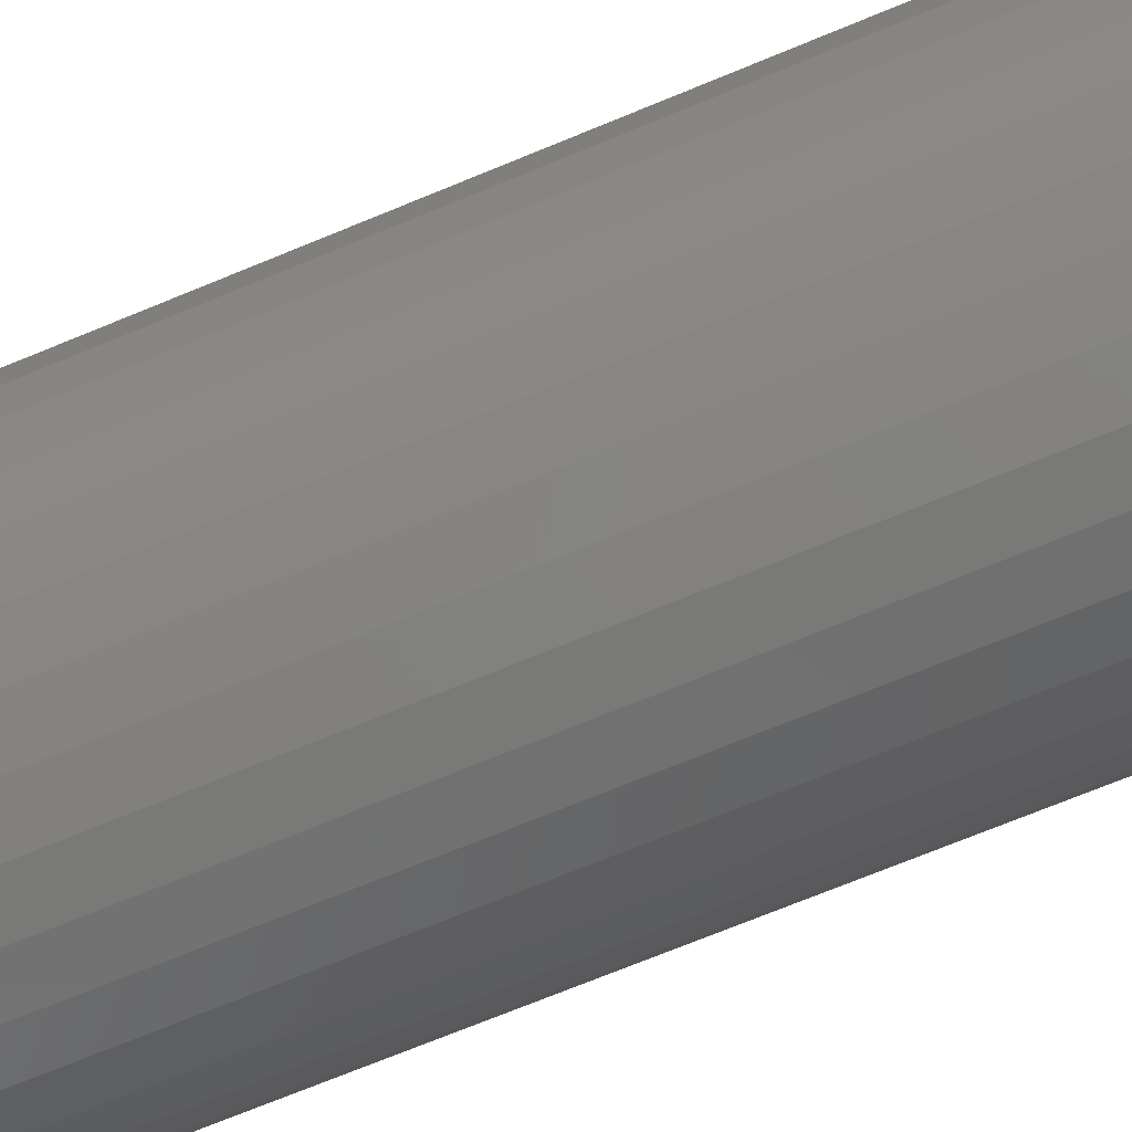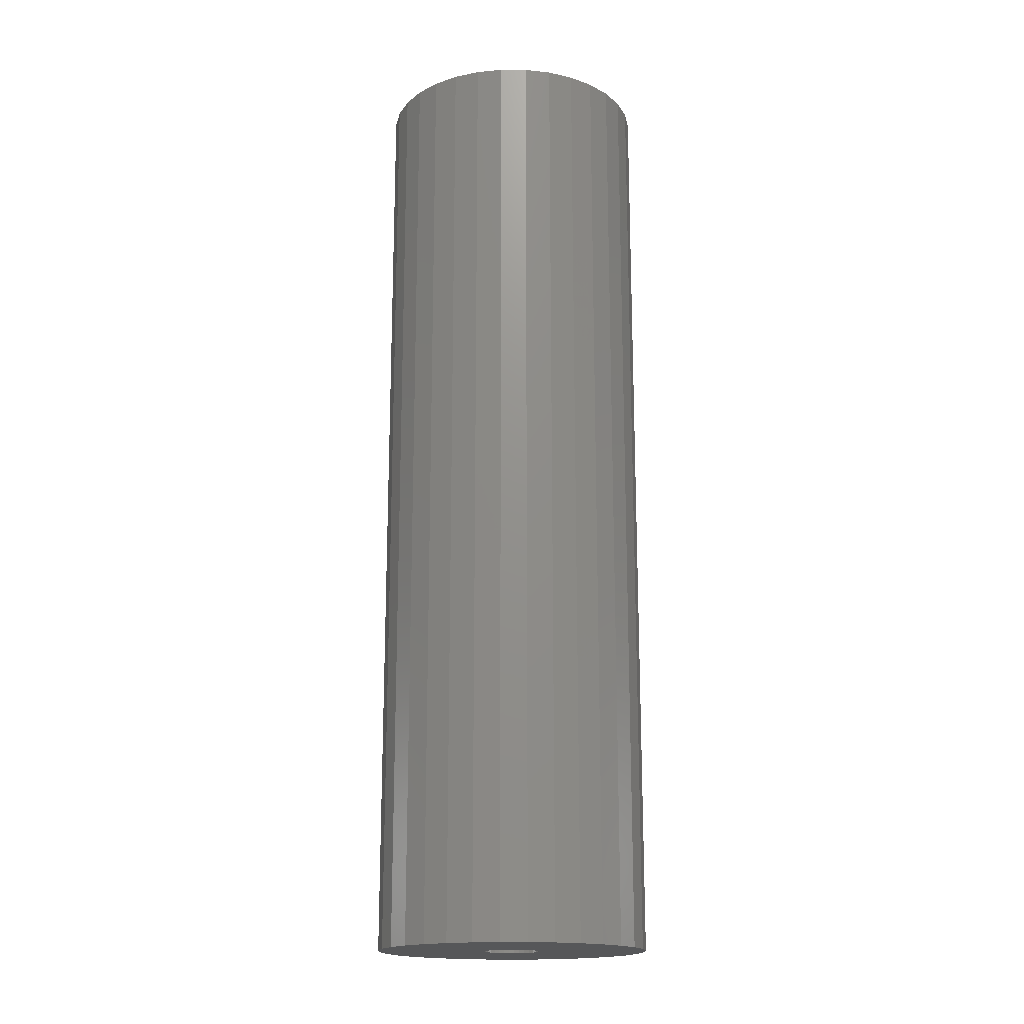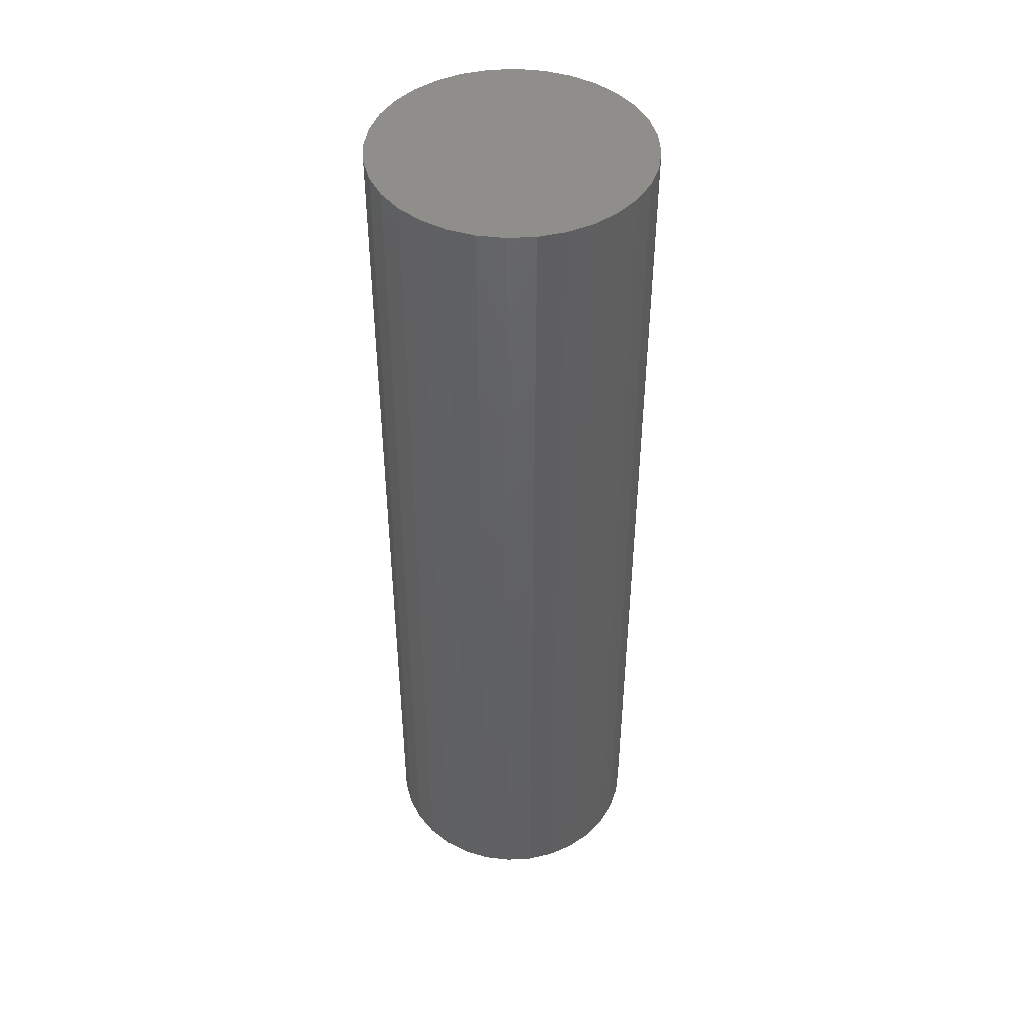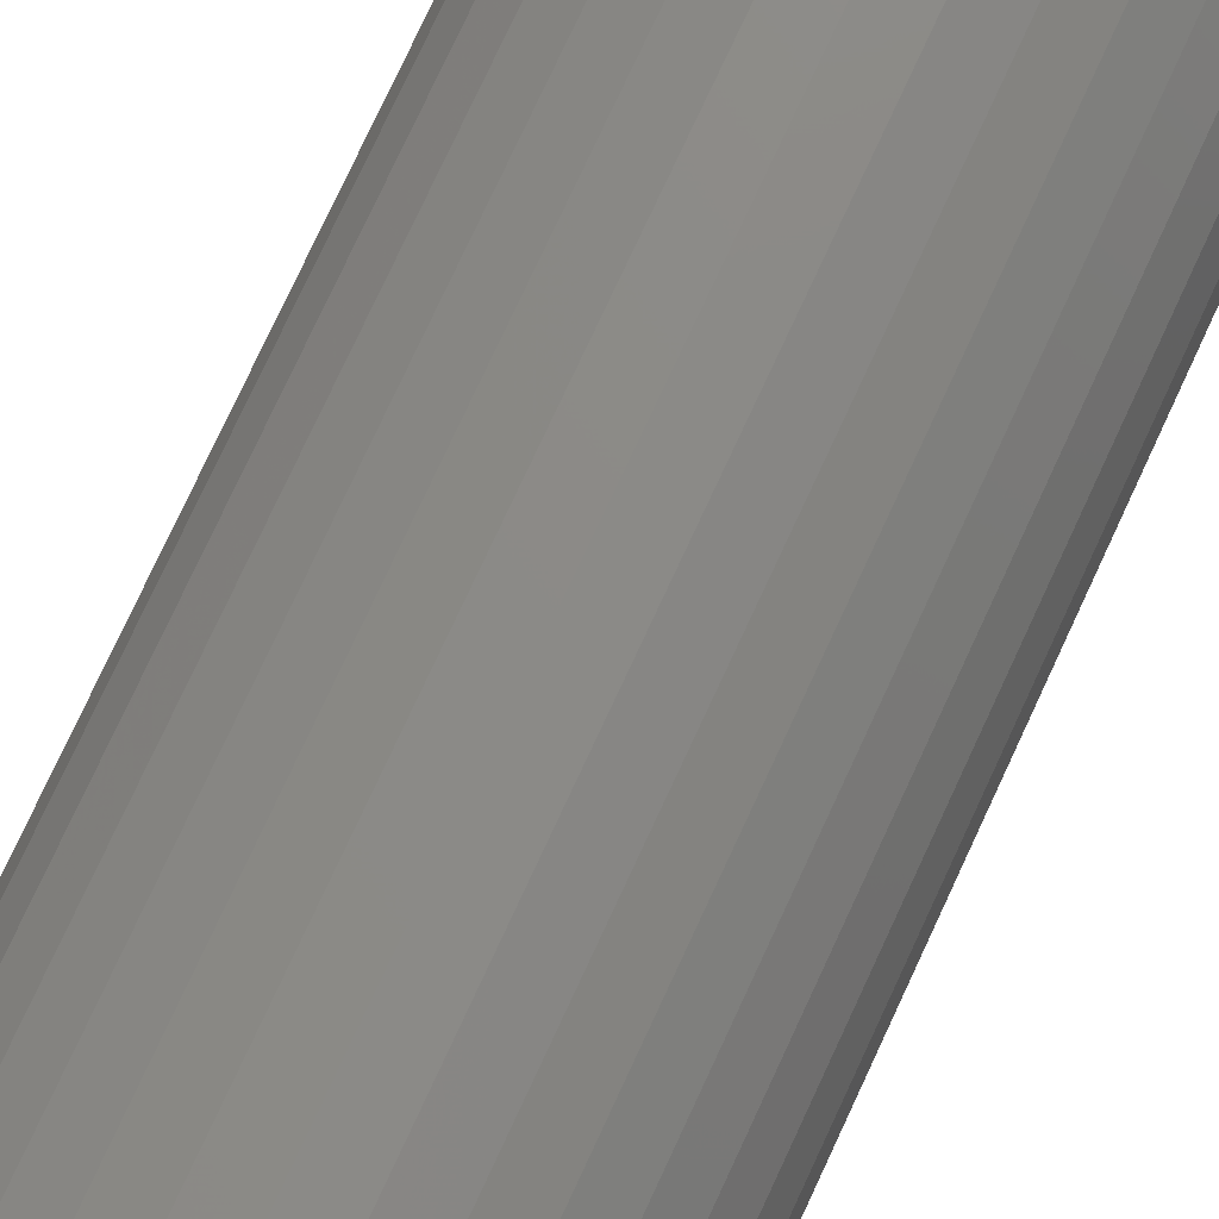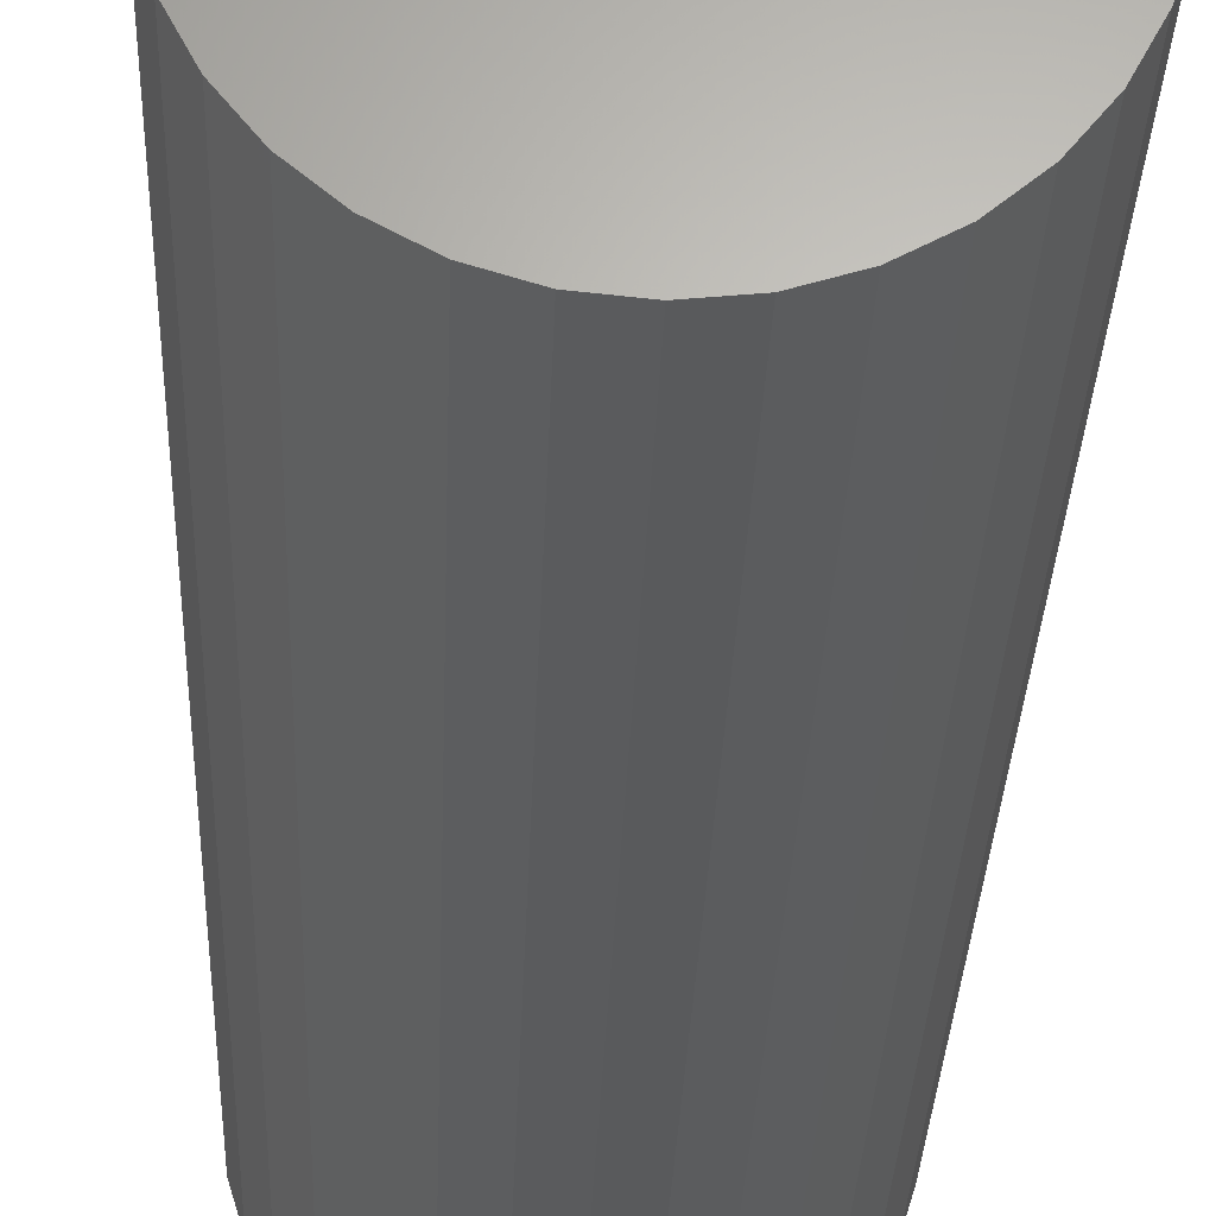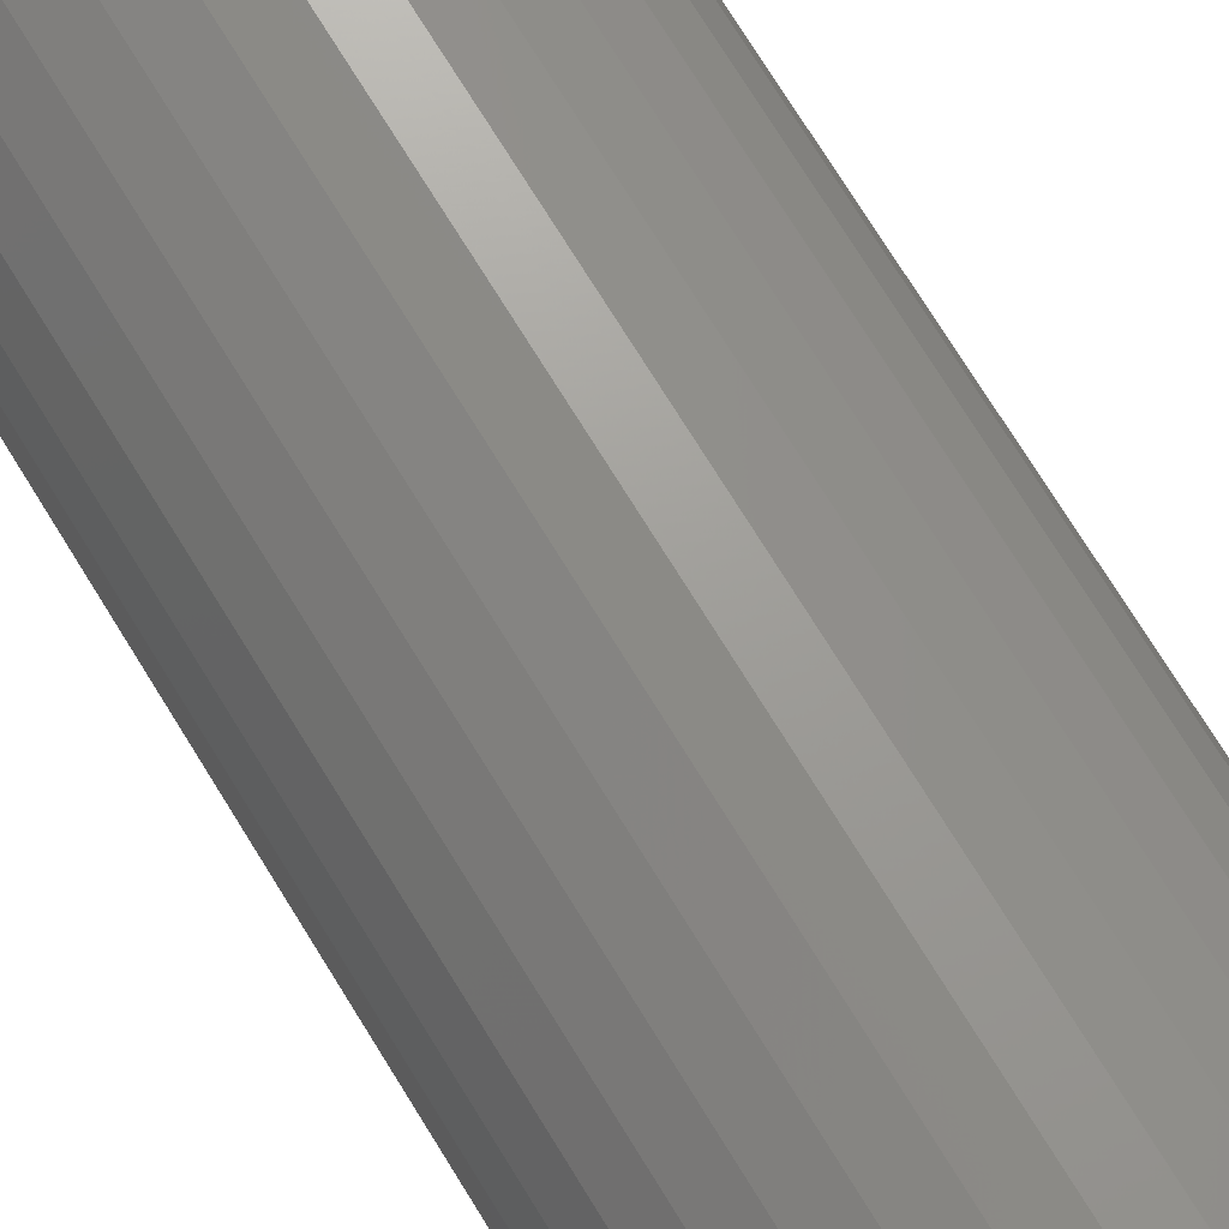
<metadata>
{"format":"stl","ext":"stl","renderer":"f3d","projection":"perspective","resolution":1024,"background":"white","views":[{"elev":-67.3,"azim":-67.0,"up":"+Z"},{"elev":-17.5,"azim":49.9,"up":"+Y"},{"elev":45.1,"azim":13.3,"up":"+Y"},{"elev":76.3,"azim":-155.2,"up":"+Z"},{"elev":-24.9,"azim":-1.7,"up":"+Z"},{"elev":72.4,"azim":148.5,"up":"+Z"}]}
</metadata>
<code>
# stl→obj: 128 verts, 252 faces
v 0.1183 -0.75 -1.059e-17
v 0.02459 -0.75 -4.854e-18
v 0.02413 -0.75 -0.004685
v 0.00526 -0.75 0.02355
v 0.009765 -0.75 0.02219
v 0.01392 -0.75 0.01997
v -0.1172 -0.75 7.055e-17
v -0.1149 -0.75 -0.02297
v -0.02298 -0.75 -0.004685
v -0.02344 -0.75 1.169e-17
v -0.02298 -0.75 0.004685
v 0.0005757 -0.75 0.02401
v 0.1094 -0.75 0.04507
v 0.09849 -0.75 0.06543
v 0.08385 -0.75 0.08327
v 0.066 -0.75 0.09792
v 0.04564 -0.75 0.1088
v 0.02355 -0.75 0.1155
v 0.0005757 -0.75 0.1178
v -0.0224 -0.75 0.1155
v -0.04449 -0.75 0.1088
v -0.06485 -0.75 0.09792
v -0.0827 -0.75 0.08327
v -0.09734 -0.75 0.06543
v -0.1082 -0.75 0.04507
v -0.1149 -0.75 0.02297
v -0.004109 -0.75 0.02355
v -0.02161 -0.75 0.009189
v -0.01939 -0.75 0.01334
v -0.0164 -0.75 0.01698
v -0.01277 -0.75 0.01997
v -0.008614 -0.75 0.02219
v -0.1082 -0.75 -0.04507
v -0.004109 -0.75 -0.02355
v -0.008614 -0.75 -0.02219
v -0.01277 -0.75 -0.01997
v -0.0164 -0.75 -0.01698
v -0.01939 -0.75 -0.01334
v -0.02161 -0.75 -0.009189
v 0.0005757 -0.75 -0.02401
v -0.09734 -0.75 -0.06543
v -0.0827 -0.75 -0.08327
v -0.06485 -0.75 -0.09792
v -0.04449 -0.75 -0.1088
v -0.0224 -0.75 -0.1155
v 0.0005757 -0.75 -0.1178
v 0.02355 -0.75 -0.1155
v 0.04564 -0.75 -0.1088
v 0.066 -0.75 -0.09792
v 0.08385 -0.75 -0.08327
v 0.09849 -0.75 -0.06543
v 0.1094 -0.75 -0.04507
v 0.00526 -0.75 -0.02355
v 0.1161 -0.75 0.02297
v 0.01756 -0.75 0.01698
v 0.02054 -0.75 0.01334
v 0.02276 -0.75 0.009189
v 0.02413 -0.75 0.004685
v 0.1161 -0.75 -0.02297
v 0.02276 -0.75 -0.009189
v 0.02054 -0.75 -0.01334
v 0.01756 -0.75 -0.01698
v 0.01392 -0.75 -0.01997
v 0.009765 -0.75 -0.02219
v 0.0005757 -0.03125 -0.02401
v 0.00526 -0.03125 -0.02355
v 0.009765 -0.03125 -0.02219
v 0.01392 -0.03125 -0.01997
v 0.01756 -0.03125 -0.01698
v 0.02054 -0.03125 -0.01334
v 0.02276 -0.03125 -0.009189
v 0.02413 -0.03125 -0.004685
v 0.02459 -0.03125 -3.206e-17
v -0.004109 -0.03125 -0.02355
v -0.008614 -0.03125 -0.02219
v -0.01277 -0.03125 -0.01997
v -0.0164 -0.03125 -0.01698
v -0.01939 -0.03125 -0.01334
v -0.02161 -0.03125 -0.009189
v -0.02298 -0.03125 -0.004685
v -0.02344 -0.03125 1.169e-17
v 0.0005757 -0.03125 0.02401
v -0.004109 -0.03125 0.02355
v -0.008614 -0.03125 0.02219
v -0.01277 -0.03125 0.01997
v -0.0164 -0.03125 0.01698
v -0.01939 -0.03125 0.01334
v -0.02161 -0.03125 0.009189
v -0.02298 -0.03125 0.004685
v 0.00526 -0.03125 0.02355
v 0.009765 -0.03125 0.02219
v 0.01392 -0.03125 0.01997
v 0.01756 -0.03125 0.01698
v 0.02054 -0.03125 0.01334
v 0.02276 -0.03125 0.009189
v 0.02413 -0.03125 0.004685
v 0.1183 0.0625 -1.44e-16
v 0.1161 0.0625 -0.02297
v 0.1094 0.0625 -0.04507
v 0.09849 0.0625 -0.06543
v 0.08385 0.0625 -0.08327
v 0.066 0.0625 -0.09792
v 0.04564 0.0625 -0.1088
v 0.02355 0.0625 -0.1155
v 0.0005757 0.0625 -0.1178
v -0.0224 0.0625 -0.1155
v -0.04449 0.0625 -0.1088
v -0.06485 0.0625 -0.09792
v -0.0827 0.0625 -0.08327
v -0.09734 0.0625 -0.06543
v -0.1082 0.0625 -0.04507
v -0.1149 0.0625 -0.02297
v -0.1172 0.0625 7.055e-17
v -0.1149 0.0625 0.02297
v -0.1082 0.0625 0.04507
v -0.09734 0.0625 0.06543
v -0.0827 0.0625 0.08327
v -0.06485 0.0625 0.09792
v -0.04449 0.0625 0.1088
v -0.0224 0.0625 0.1155
v 0.0005757 0.0625 0.1178
v 0.02355 0.0625 0.1155
v 0.04564 0.0625 0.1088
v 0.066 0.0625 0.09792
v 0.08385 0.0625 0.08327
v 0.09849 0.0625 0.06543
v 0.1094 0.0625 0.04507
v 0.1161 0.0625 0.02297
f 1 2 3
f 4 5 6
f 7 8 9
f 7 9 10
f 7 10 11
f 12 4 13
f 12 13 14
f 12 14 15
f 12 15 16
f 12 16 17
f 12 17 18
f 12 18 19
f 12 19 20
f 12 20 21
f 12 21 22
f 12 22 23
f 12 23 24
f 12 24 25
f 12 25 26
f 12 26 27
f 26 7 11
f 26 11 28
f 26 28 29
f 26 29 30
f 26 30 31
f 26 31 32
f 26 32 27
f 8 33 34
f 8 34 35
f 8 35 36
f 8 36 37
f 8 37 38
f 8 38 39
f 8 39 9
f 40 34 33
f 40 33 41
f 40 41 42
f 40 42 43
f 40 43 44
f 40 44 45
f 40 45 46
f 40 46 47
f 40 47 48
f 40 48 49
f 40 49 50
f 40 50 51
f 40 51 52
f 40 52 53
f 54 13 4
f 54 4 6
f 54 6 55
f 54 55 56
f 54 56 57
f 54 57 58
f 54 58 2
f 54 2 1
f 59 1 3
f 59 3 60
f 59 60 61
f 59 61 62
f 59 62 63
f 59 63 64
f 59 64 53
f 59 53 52
f 65 53 66
f 66 53 64
f 66 64 67
f 67 64 63
f 67 63 68
f 68 63 62
f 68 62 69
f 69 62 61
f 69 61 70
f 70 61 60
f 70 60 71
f 71 60 3
f 71 3 72
f 72 3 2
f 72 2 73
f 53 65 40
f 40 65 74
f 40 74 34
f 34 74 75
f 34 75 35
f 35 75 76
f 35 76 36
f 36 76 77
f 36 77 37
f 37 77 78
f 37 78 38
f 38 78 79
f 38 79 39
f 39 79 80
f 39 80 9
f 9 80 81
f 9 81 10
f 82 27 83
f 83 27 32
f 83 32 84
f 84 32 31
f 84 31 85
f 85 31 30
f 85 30 86
f 86 30 29
f 86 29 87
f 87 29 28
f 87 28 88
f 88 28 11
f 88 11 89
f 89 11 10
f 89 10 81
f 27 82 12
f 12 82 90
f 12 90 4
f 4 90 91
f 4 91 5
f 5 91 92
f 5 92 6
f 6 92 93
f 6 93 55
f 55 93 94
f 55 94 56
f 56 94 95
f 56 95 57
f 57 95 96
f 57 96 58
f 58 96 73
f 58 73 2
f 97 1 98
f 98 1 59
f 98 59 99
f 99 59 52
f 99 52 100
f 100 52 51
f 100 51 101
f 101 51 50
f 101 50 102
f 102 50 49
f 102 49 103
f 103 49 48
f 103 48 104
f 104 48 47
f 104 47 105
f 105 47 46
f 105 46 106
f 106 46 45
f 106 45 107
f 107 45 44
f 107 44 108
f 108 44 43
f 108 43 109
f 109 43 42
f 109 42 110
f 110 42 41
f 110 41 111
f 111 41 33
f 111 33 112
f 112 33 8
f 112 8 113
f 113 8 7
f 113 7 114
f 114 7 26
f 114 26 115
f 115 26 25
f 115 25 116
f 116 25 24
f 116 24 117
f 117 24 23
f 117 23 118
f 118 23 22
f 118 22 119
f 119 22 21
f 119 21 120
f 120 21 20
f 120 20 121
f 121 20 19
f 121 19 122
f 122 19 18
f 122 18 123
f 123 18 17
f 123 17 124
f 124 17 16
f 124 16 125
f 125 16 15
f 125 15 126
f 126 15 14
f 126 14 127
f 127 14 13
f 127 13 128
f 128 13 54
f 128 54 97
f 97 54 1
f 121 122 120
f 119 120 122
f 123 119 122
f 118 119 123
f 124 118 123
f 103 107 102
f 106 107 103
f 104 106 103
f 105 106 104
f 107 108 102
f 102 108 109
f 102 109 101
f 101 109 110
f 101 110 100
f 100 110 111
f 100 111 99
f 99 111 112
f 99 112 98
f 98 112 113
f 98 113 97
f 97 113 114
f 97 114 128
f 128 114 115
f 128 115 127
f 127 115 116
f 127 116 126
f 126 116 117
f 126 117 125
f 125 117 118
f 125 118 124
f 82 83 84
f 90 82 84
f 90 84 91
f 91 84 85
f 91 85 92
f 92 85 86
f 92 86 93
f 93 86 87
f 93 87 94
f 94 87 88
f 94 88 95
f 95 88 89
f 95 89 96
f 72 79 71
f 71 79 78
f 71 78 70
f 70 78 77
f 70 77 69
f 69 77 76
f 69 76 68
f 68 76 75
f 68 75 67
f 67 75 74
f 67 74 65
f 67 65 66
f 96 89 73
f 73 89 81
f 73 81 72
f 72 81 80
f 72 80 79

</code>
